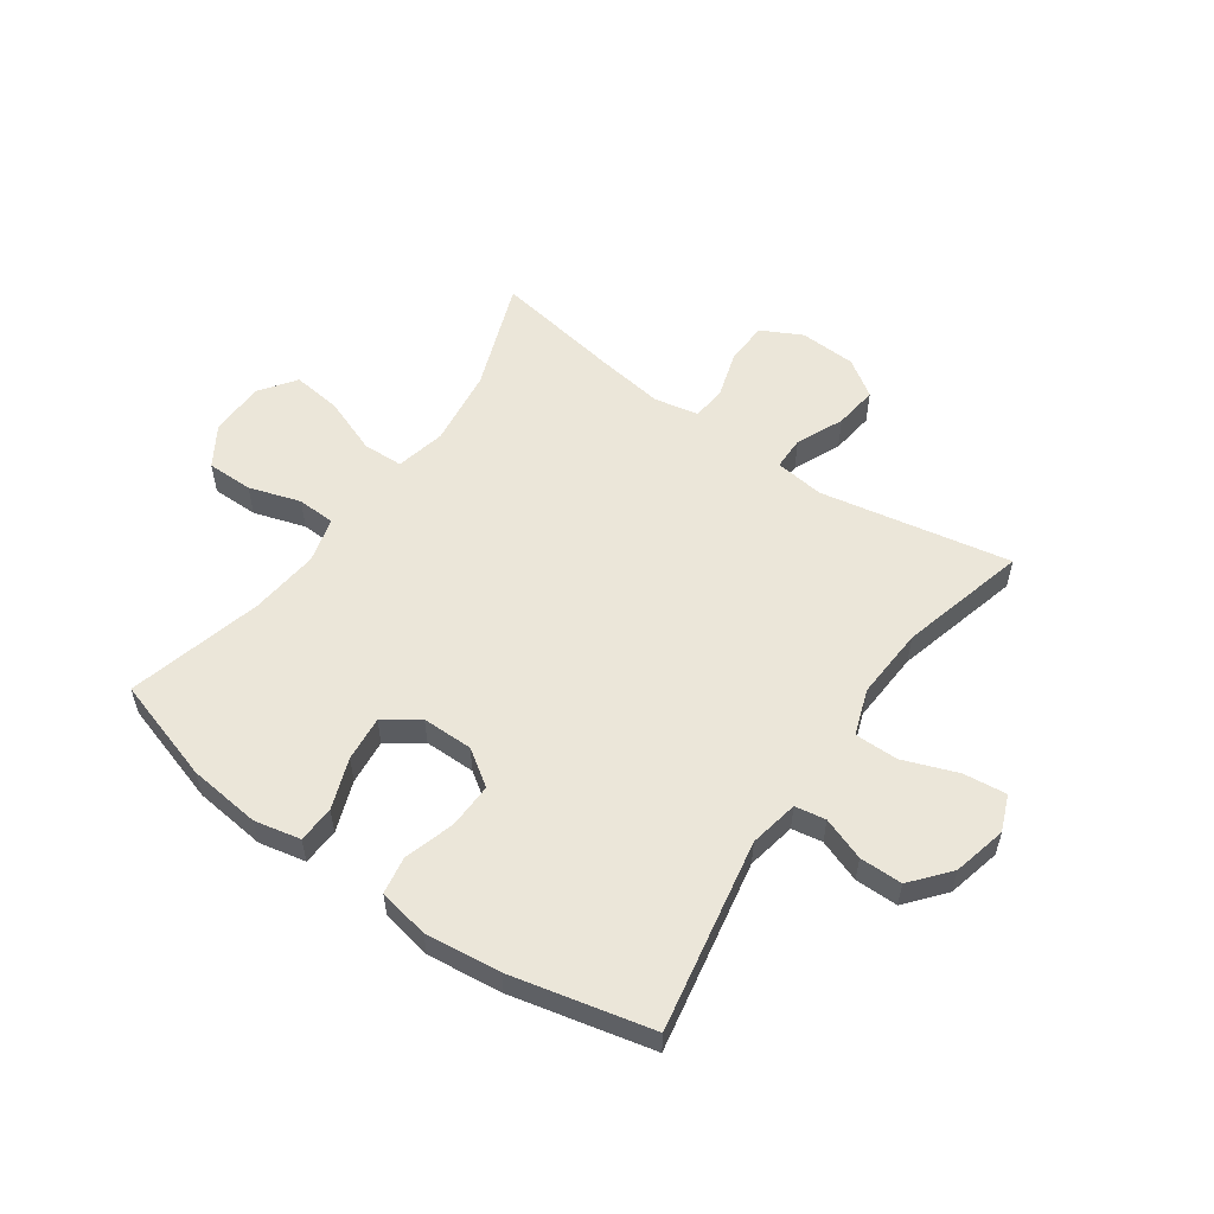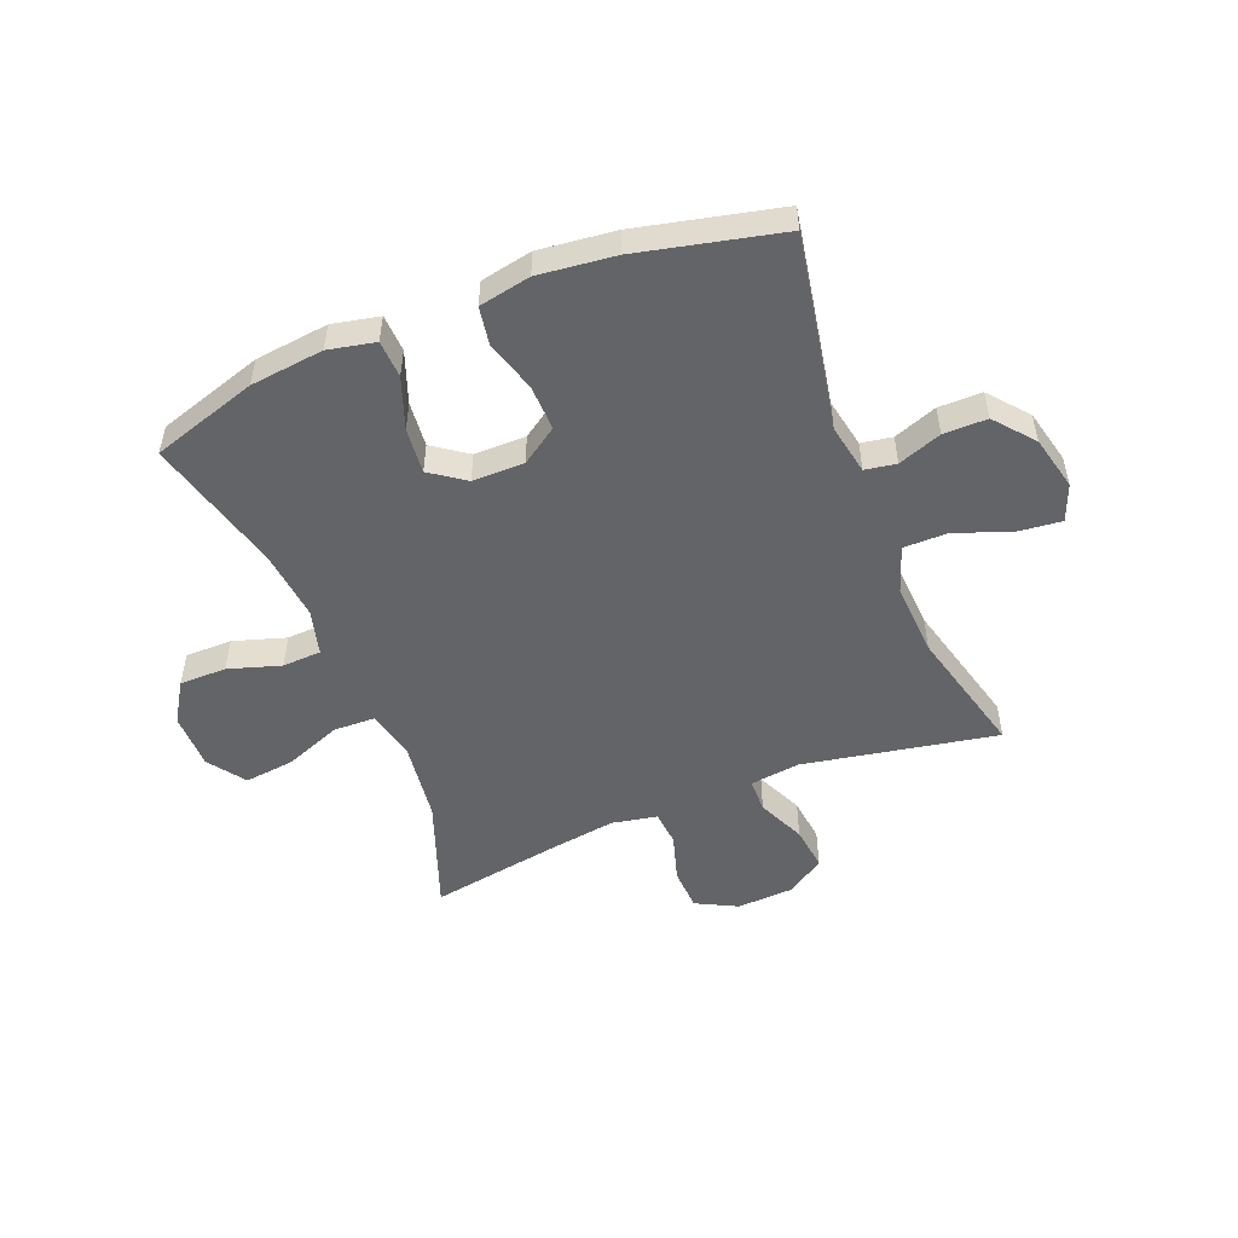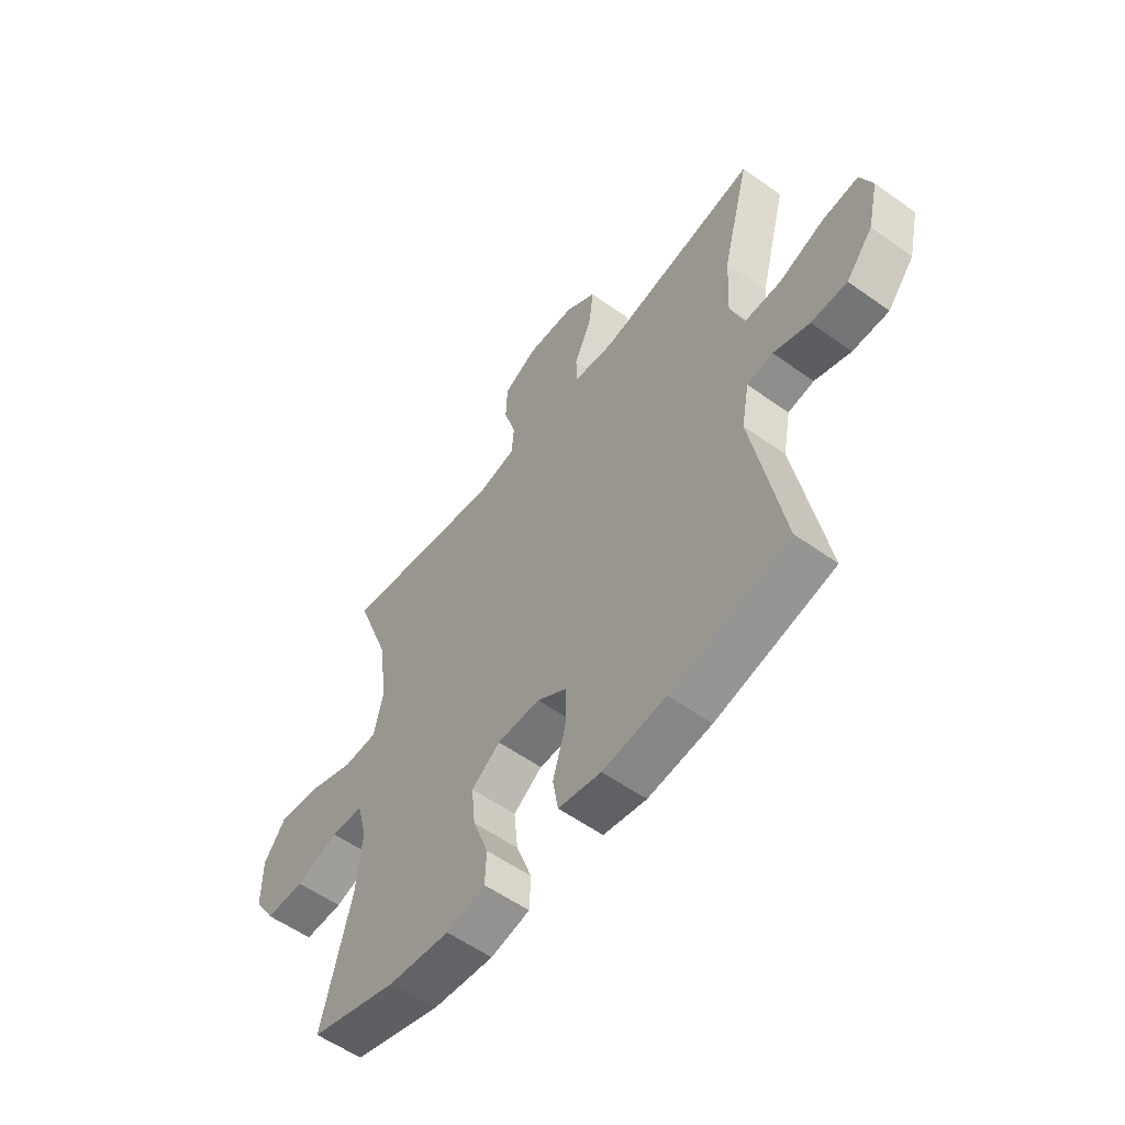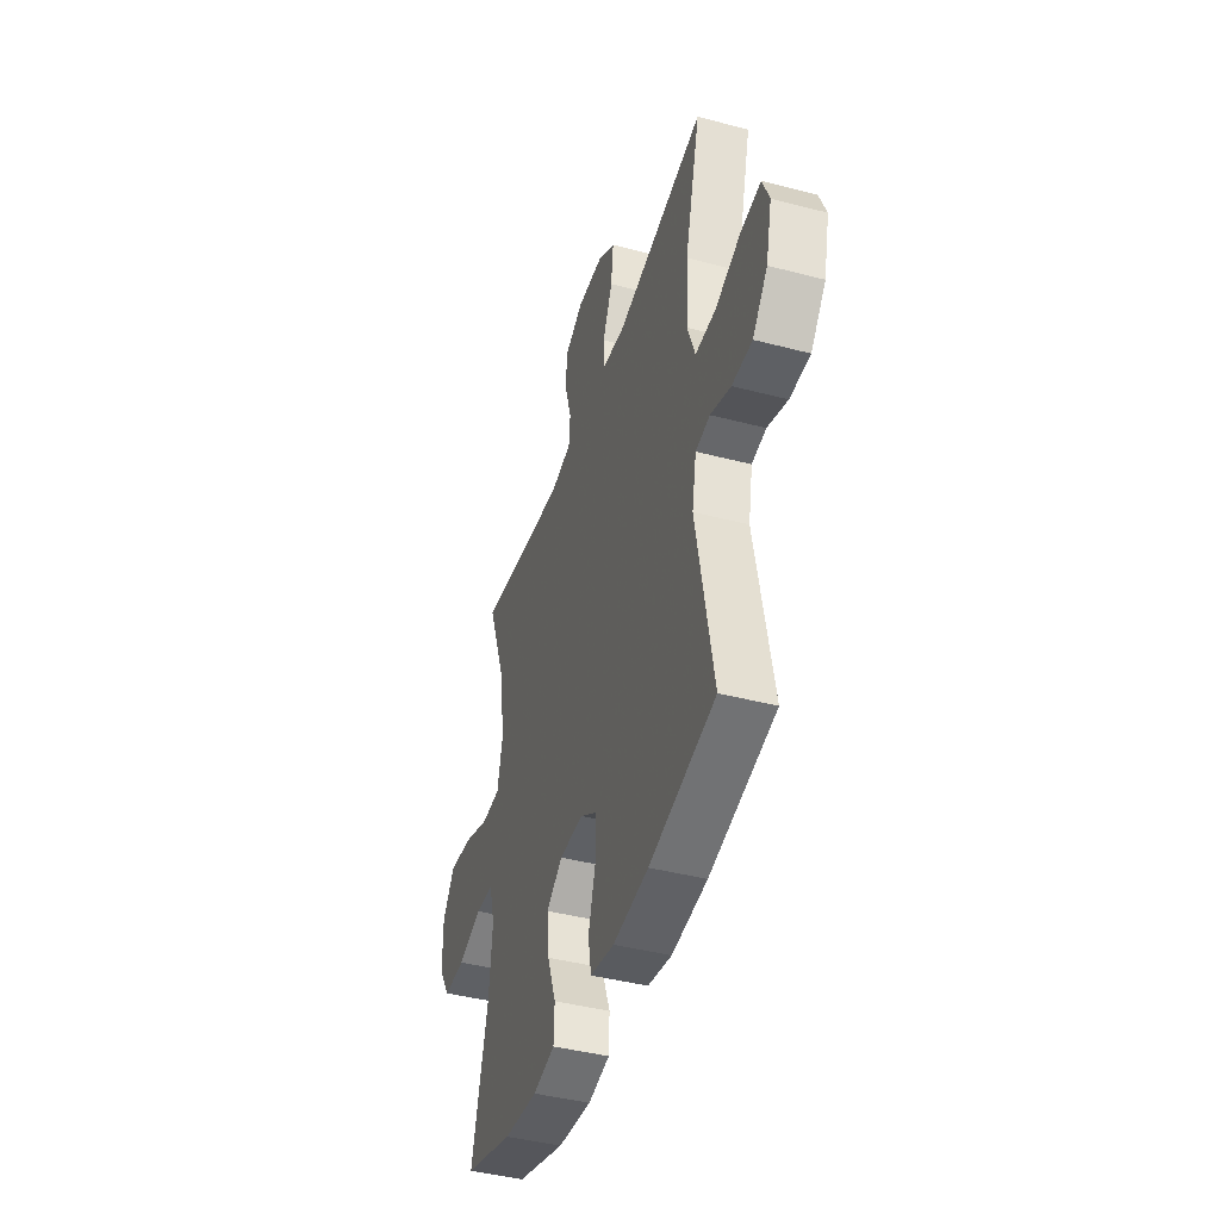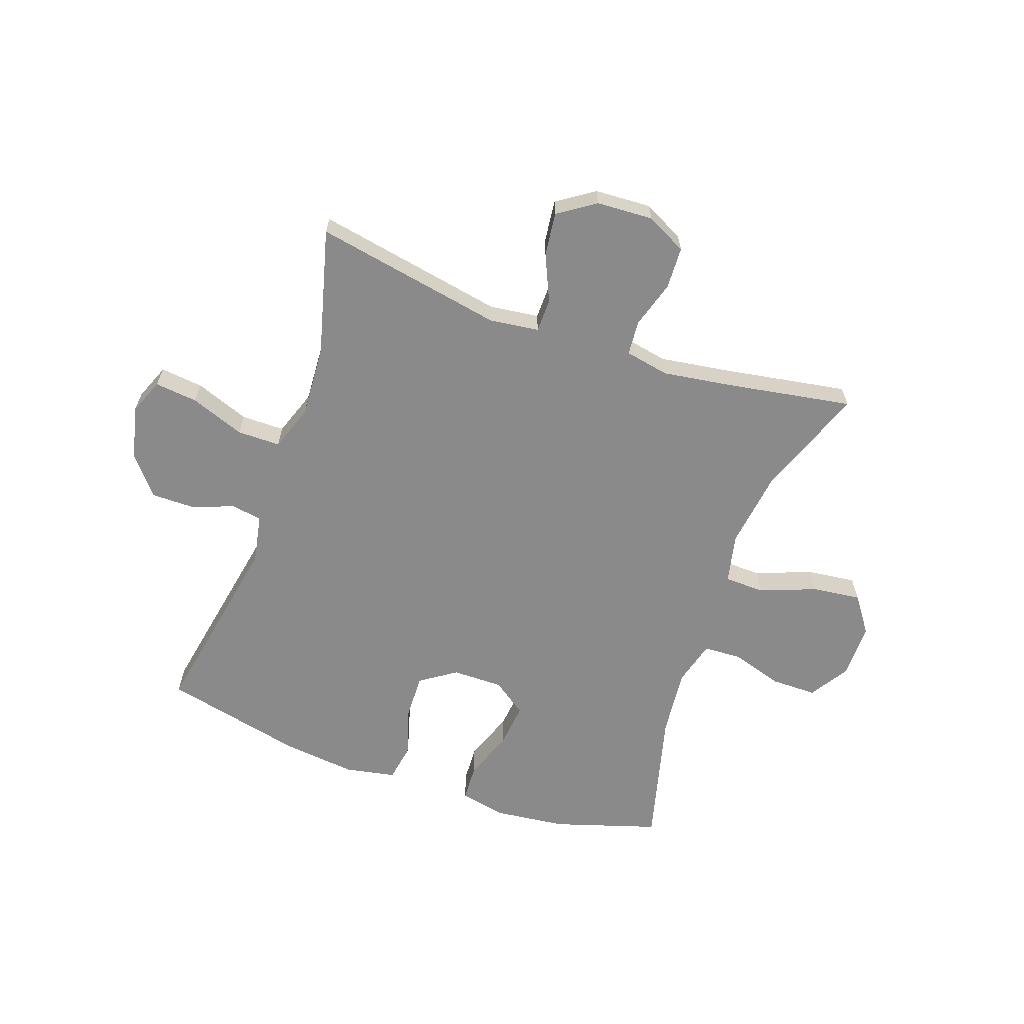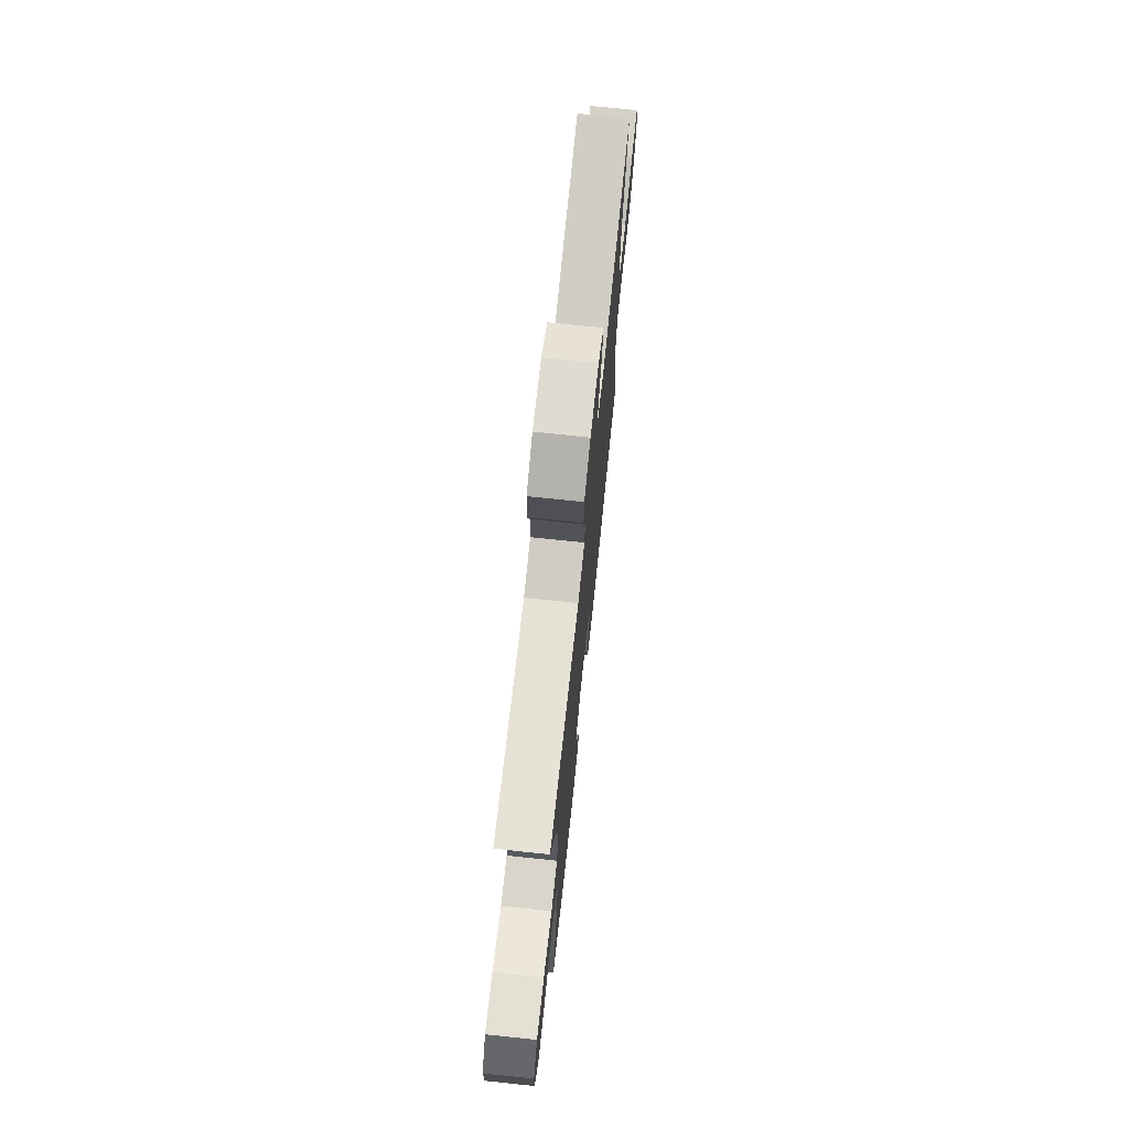
<metadata>
{"format":"obj","ext":"obj","renderer":"f3d","projection":"perspective","resolution":1024,"background":"white","views":[{"elev":55.7,"azim":-144.9,"up":"+Y"},{"elev":-51.2,"azim":-158.1,"up":"+Y"},{"elev":-56.4,"azim":-126.8,"up":"+Z"},{"elev":-42.8,"azim":-107.3,"up":"+Z"},{"elev":-63.4,"azim":-19.3,"up":"+Y"},{"elev":72.9,"azim":96.0,"up":"+Z"}]}
</metadata>
<code>
v -0.5 0.07 -0.5
v -0.438 0.07 -0.169
v -0.454 0.07 -0.084
v -0.507 0.07 -0.075
v -0.581 0.07 -0.102
v -0.655 0.07 -0.102
v -0.71 0.07 -0.036
v -0.732 0.07 0.057
v -0.707 0.07 0.119
v -0.633 0.07 0.111
v -0.539 0.07 0.076
v -0.464 0.07 0.076
v -0.436 0.07 0.155
v -0.443 0.07 0.28
v -0.5 0.07 0.5
v -0.171 0.07 0.438
v -0.086 0.07 0.449
v -0.085 0.07 0.507
v -0.121 0.07 0.588
v -0.13 0.07 0.664
v -0.066 0.07 0.707
v 0.032 0.07 0.712
v 0.102 0.07 0.676
v 0.105 0.07 0.603
v 0.08 0.07 0.521
v 0.085 0.07 0.461
v 0.162 0.07 0.446
v 0.279 0.07 0.463
v 0.5 0.07 0.5
v 0.429 0.07 0.309
v 0.411 0.07 0.174
v 0.43 0.07 0.088
v 0.5 0.07 0.086
v 0.597 0.07 0.123
v 0.682 0.07 0.133
v 0.727 0.07 0.07
v 0.727 0.07 -0.026
v 0.684 0.07 -0.094
v 0.604 0.07 -0.094
v 0.515 0.07 -0.066
v 0.449 0.07 -0.069
v 0.428 0.07 -0.147
v 0.44 0.07 -0.266
v 0.5 0.07 -0.5
v 0.32 0.07 -0.556
v 0.195 0.07 -0.57
v 0.115 0.07 -0.553
v 0.112 0.07 -0.489
v 0.144 0.07 -0.402
v 0.152 0.07 -0.324
v 0.093 0.07 -0.282
v 0.005 0.07 -0.282
v -0.057 0.07 -0.324
v -0.055 0.07 -0.402
v -0.029 0.07 -0.489
v -0.04 0.07 -0.554
v -0.128 0.07 -0.571
v -0.258 0.07 -0.556
v -0.5 0 -0.5
v -0.438 0 -0.169
v -0.454 0 -0.084
v -0.507 0 -0.075
v -0.581 0 -0.102
v -0.655 0 -0.102
v -0.71 0 -0.036
v -0.732 0 0.057
v -0.707 0 0.119
v -0.633 0 0.111
v -0.539 0 0.076
v -0.464 0 0.076
v -0.436 0 0.155
v -0.443 0 0.28
v -0.5 0 0.5
v -0.171 0 0.438
v -0.086 0 0.449
v -0.085 0 0.507
v -0.121 0 0.588
v -0.13 0 0.664
v -0.066 0 0.707
v 0.032 0 0.712
v 0.102 0 0.676
v 0.105 0 0.603
v 0.08 0 0.521
v 0.085 0 0.461
v 0.162 0 0.446
v 0.279 0 0.463
v 0.5 0 0.5
v 0.429 0 0.309
v 0.411 0 0.174
v 0.43 0 0.088
v 0.5 0 0.086
v 0.597 0 0.123
v 0.682 0 0.133
v 0.727 0 0.07
v 0.727 0 -0.026
v 0.684 0 -0.094
v 0.604 0 -0.094
v 0.515 0 -0.066
v 0.449 0 -0.069
v 0.428 0 -0.147
v 0.44 0 -0.266
v 0.5 0 -0.5
v 0.32 0 -0.556
v 0.195 0 -0.57
v 0.115 0 -0.553
v 0.112 0 -0.489
v 0.144 0 -0.402
v 0.152 0 -0.324
v 0.093 0 -0.282
v 0.005 0 -0.282
v -0.057 0 -0.324
v -0.055 0 -0.402
v -0.029 0 -0.489
v -0.04 0 -0.554
v -0.128 0 -0.571
v -0.258 0 -0.556
f 57 58 1 2
f 54 55 56 57
f 53 54 57 2
f 52 53 2 3
f 51 52 3
f 46 47 48 49
f 46 49 50
f 43 44 45 46
f 42 43 46 50
f 41 42 50 51
f 37 38 39 40
f 37 40 41
f 36 37 41
f 33 34 35 36
f 32 33 36 41
f 31 32 41 51
f 28 29 30
f 27 28 30 31
f 26 27 31 51
f 22 23 24 25
f 18 19 20 21
f 17 18 21 22
f 14 15 16
f 13 14 16 17
f 12 13 17
f 8 9 10 11
f 8 11 12
f 7 8 12
f 4 5 6 7
f 3 4 7 12
f 51 3 12 17
f 25 26 51
f 17 22 25 51
f 60 59 116 115
f 115 114 113 112
f 60 115 112 111
f 61 60 111 110
f 61 110 109
f 107 106 105 104
f 108 107 104
f 104 103 102 101
f 108 104 101 100
f 109 108 100 99
f 98 97 96 95
f 99 98 95
f 99 95 94
f 94 93 92 91
f 99 94 91 90
f 109 99 90 89
f 88 87 86
f 89 88 86 85
f 109 89 85 84
f 83 82 81 80
f 79 78 77 76
f 80 79 76 75
f 74 73 72
f 75 74 72 71
f 75 71 70
f 69 68 67 66
f 70 69 66
f 70 66 65
f 65 64 63 62
f 70 65 62 61
f 75 70 61 109
f 109 84 83
f 109 83 80 75
f 1 59 60 2
f 2 60 61 3
f 3 61 62 4
f 4 62 63 5
f 5 63 64 6
f 6 64 65 7
f 7 65 66 8
f 8 66 67 9
f 9 67 68 10
f 10 68 69 11
f 11 69 70 12
f 12 70 71 13
f 13 71 72 14
f 14 72 73 15
f 15 73 74 16
f 16 74 75 17
f 17 75 76 18
f 18 76 77 19
f 19 77 78 20
f 20 78 79 21
f 21 79 80 22
f 22 80 81 23
f 23 81 82 24
f 24 82 83 25
f 25 83 84 26
f 26 84 85 27
f 27 85 86 28
f 28 86 87 29
f 29 87 88 30
f 30 88 89 31
f 31 89 90 32
f 32 90 91 33
f 33 91 92 34
f 34 92 93 35
f 35 93 94 36
f 36 94 95 37
f 37 95 96 38
f 38 96 97 39
f 39 97 98 40
f 40 98 99 41
f 41 99 100 42
f 42 100 101 43
f 43 101 102 44
f 44 102 103 45
f 45 103 104 46
f 46 104 105 47
f 47 105 106 48
f 48 106 107 49
f 49 107 108 50
f 50 108 109 51
f 51 109 110 52
f 52 110 111 53
f 53 111 112 54
f 54 112 113 55
f 55 113 114 56
f 56 114 115 57
f 57 115 116 58
f 58 116 59 1

</code>
